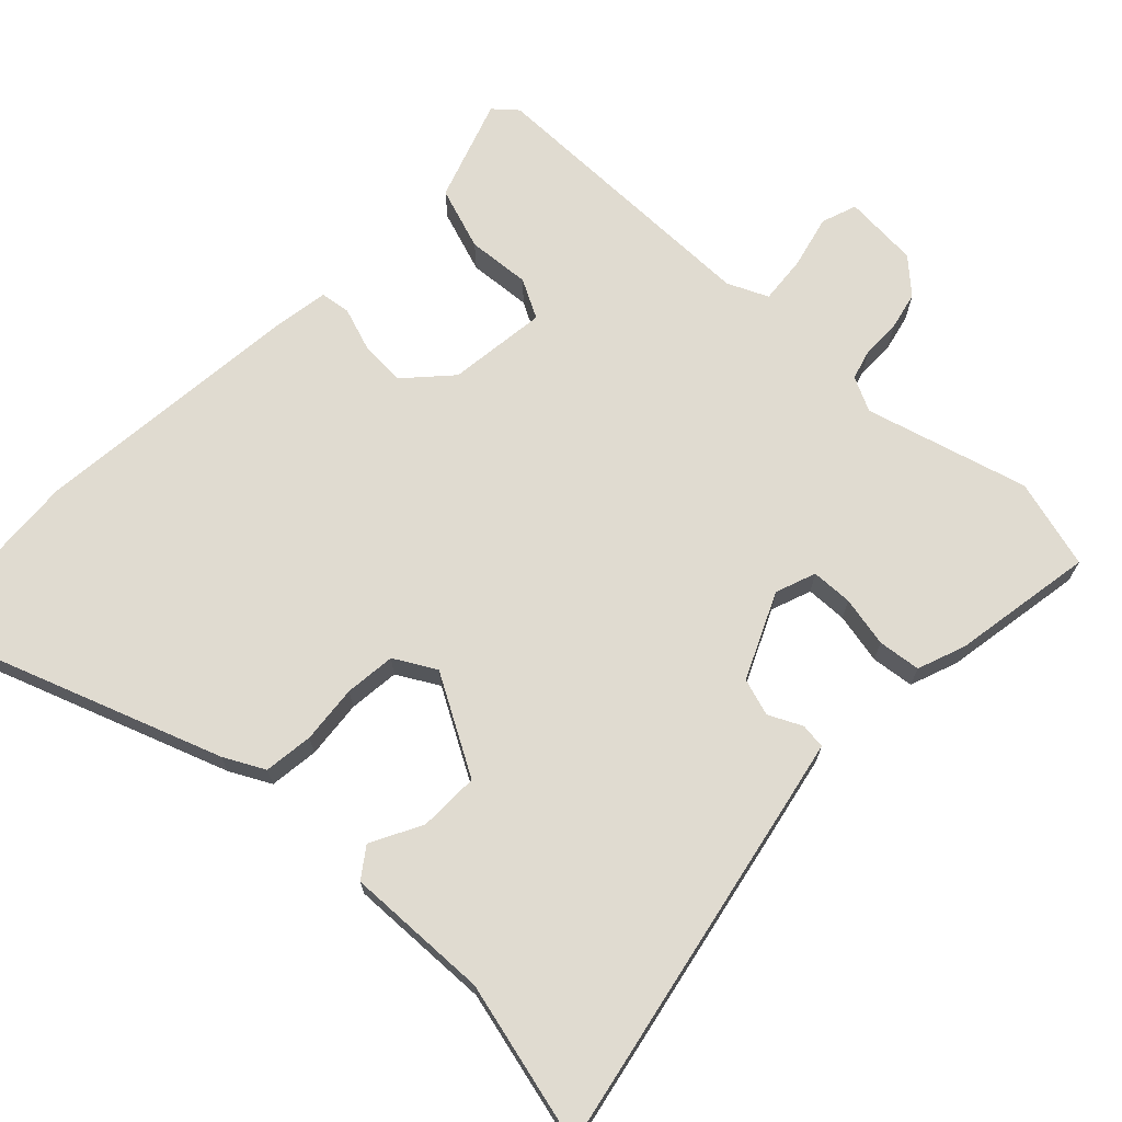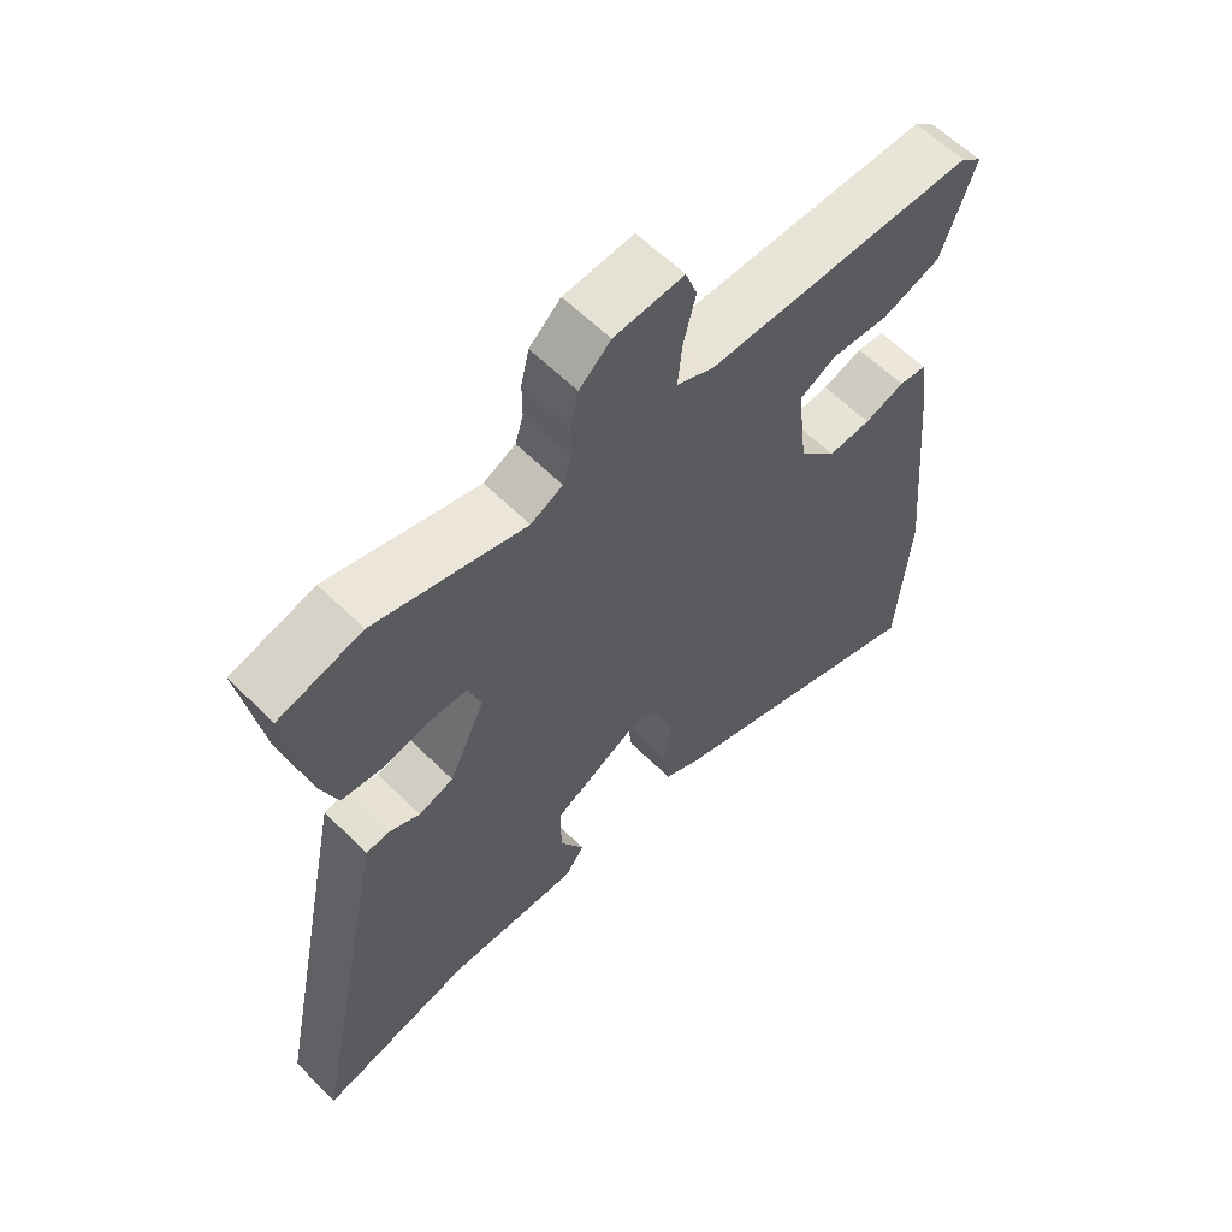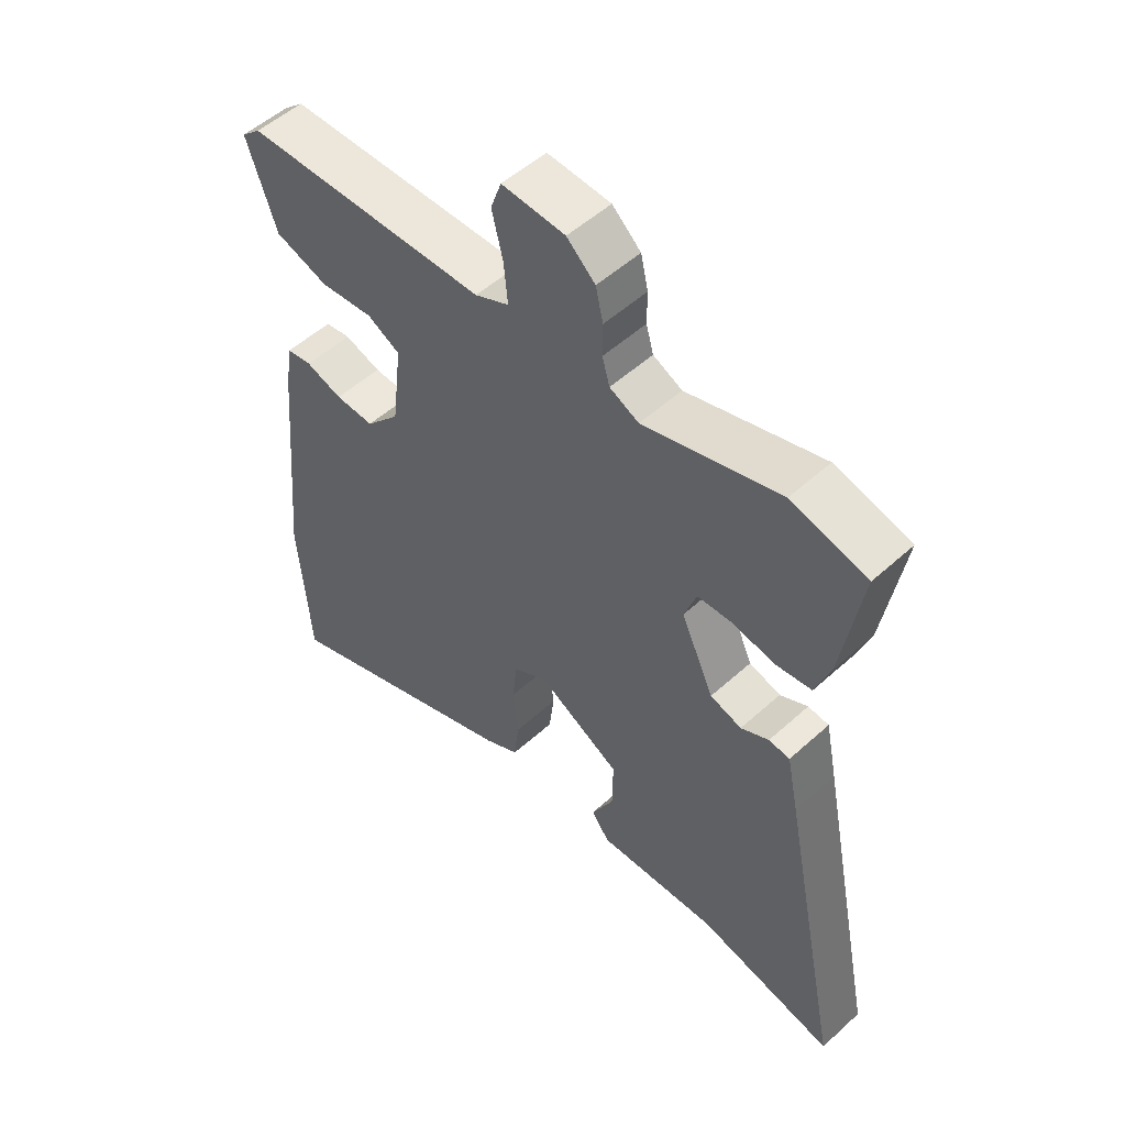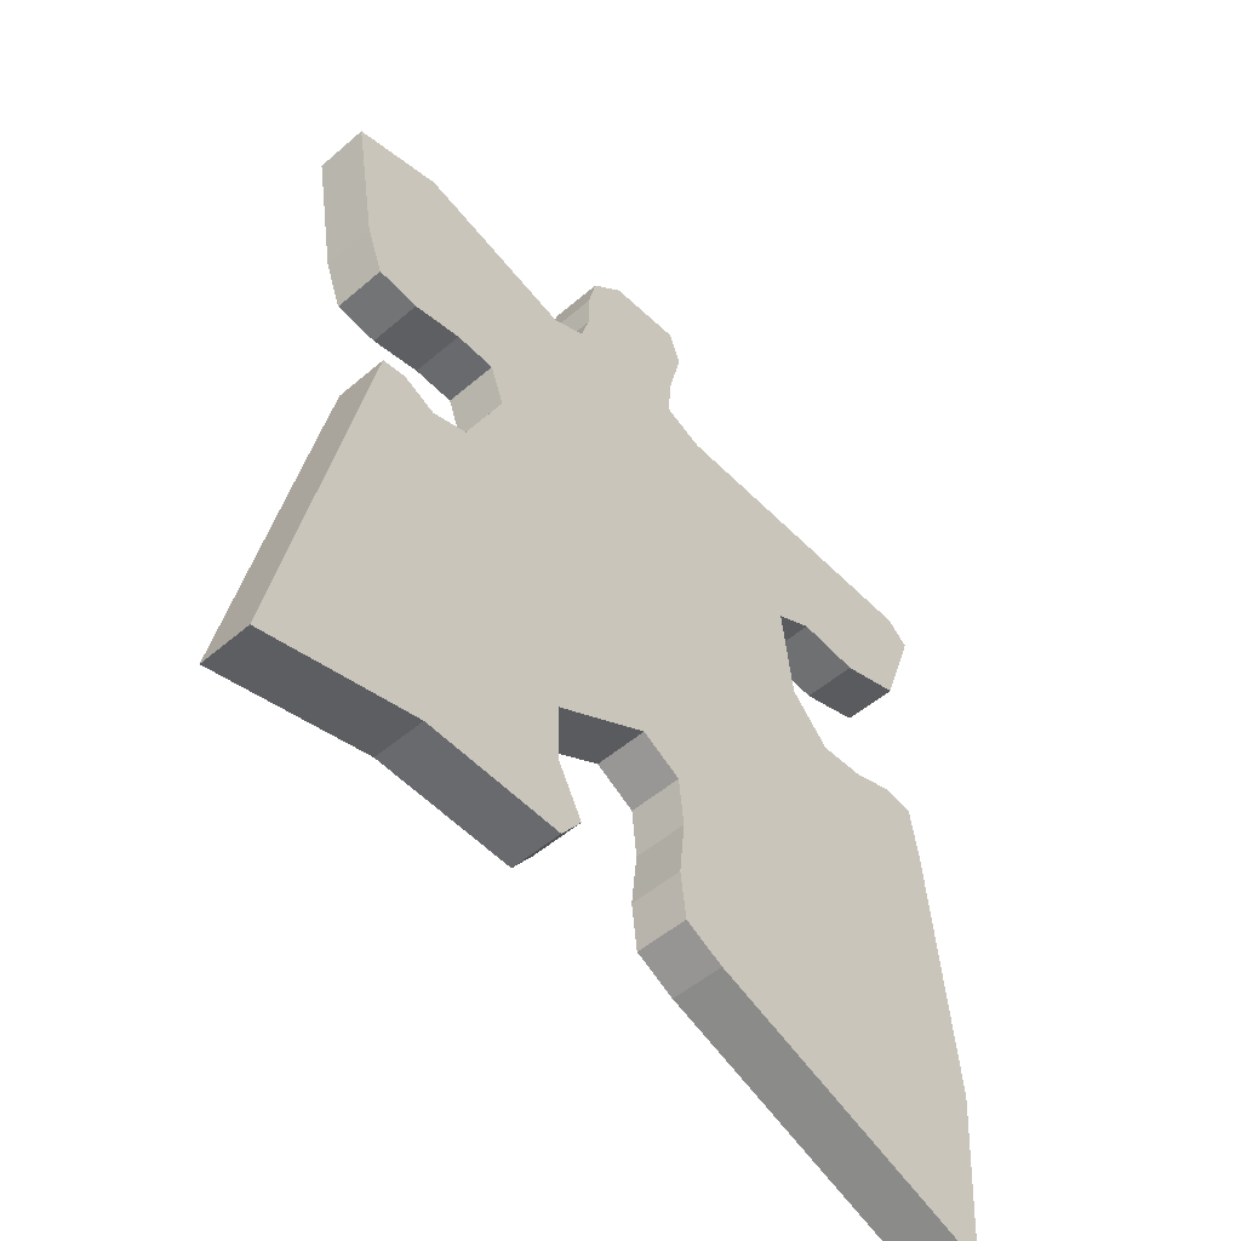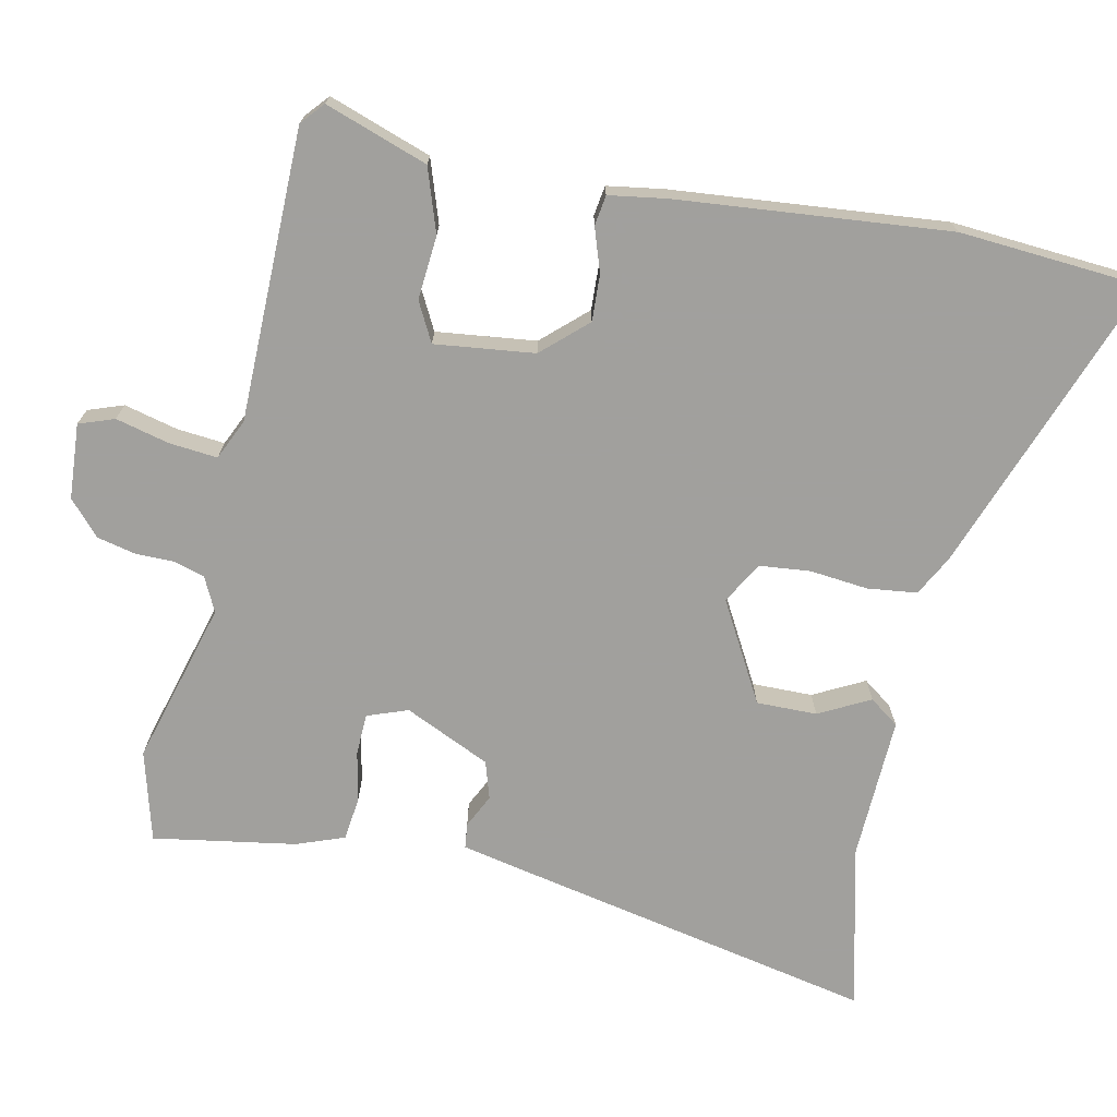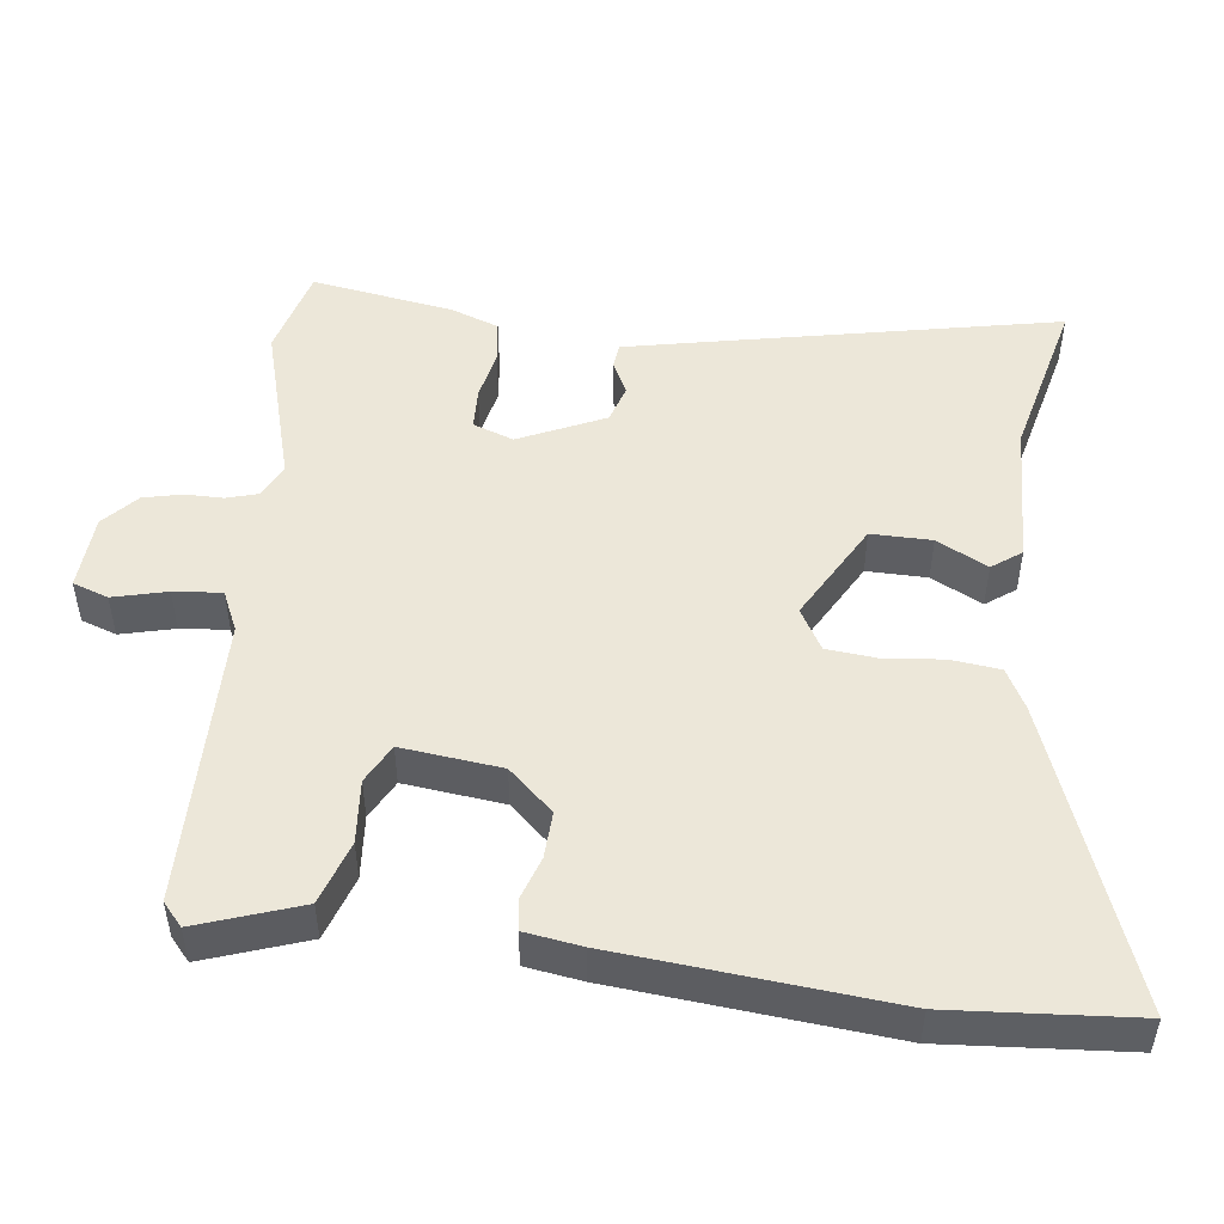
<metadata>
{"format":"obj","ext":"obj","renderer":"f3d","projection":"perspective","resolution":1024,"background":"white","views":[{"elev":69.8,"azim":-136.0,"up":"+Y"},{"elev":60.8,"azim":-44.8,"up":"+Z"},{"elev":52.3,"azim":-134.3,"up":"+Z"},{"elev":-51.7,"azim":-47.2,"up":"+Z"},{"elev":-71.7,"azim":78.0,"up":"+Y"},{"elev":49.7,"azim":96.8,"up":"+Y"}]}
</metadata>
<code>
v 0.509 0.07 -0.375
v 0.491 0.07 -0.624
v 0.085 0.07 -0.475
v 0.03 0.07 -0.446
v 0.022 0.07 -0.379
v 0.03 0.07 -0.3
v 0.023 0.07 -0.231
v -0.033 0.07 -0.199
v -0.167 0.07 -0.274
v -0.166 0.07 -0.356
v -0.13 0.07 -0.425
v -0.159 0.07 -0.465
v -0.354 0.07 -0.458
v -0.576 0.07 -0.512
v -0.477 0.07 -0.023
v -0.458 0.07 0.069
v -0.424 0.07 0.073
v -0.379 0.07 0.051
v -0.328 0.07 0.067
v -0.275 0.07 0.183
v -0.295 0.07 0.238
v -0.351 0.07 0.24
v -0.42 0.07 0.226
v -0.478 0.07 0.233
v -0.502 0.07 0.298
v -0.534 0.07 0.491
v -0.412 0.07 0.524
v -0.191 0.07 0.462
v -0.144 0.07 0.485
v -0.132 0.07 0.527
v -0.132 0.07 0.579
v -0.12 0.07 0.631
v -0.074 0.07 0.673
v 0.028 0.07 0.68
v 0.045 0.07 0.632
v 0.027 0.07 0.559
v 0.021 0.07 0.494
v 0.076 0.07 0.469
v 0.47 0.07 0.466
v 0.501 0.07 0.439
v 0.453 0.07 0.3
v 0.367 0.07 0.271
v 0.281 0.07 0.278
v 0.228 0.07 0.25
v 0.244 0.07 0.115
v 0.299 0.07 0.055
v 0.362 0.07 0.058
v 0.421 0.07 0.078
v 0.462 0.07 0.072
v 0.474 0.07 -0.005
v 0.509 0 -0.375
v 0.491 0 -0.624
v 0.085 0 -0.475
v 0.03 0 -0.446
v 0.022 0 -0.379
v 0.03 0 -0.3
v 0.023 0 -0.231
v -0.033 0 -0.199
v -0.167 0 -0.274
v -0.166 0 -0.356
v -0.13 0 -0.425
v -0.159 0 -0.465
v -0.354 0 -0.458
v -0.576 0 -0.512
v -0.477 0 -0.023
v -0.458 0 0.069
v -0.424 0 0.073
v -0.379 0 0.051
v -0.328 0 0.067
v -0.275 0 0.183
v -0.295 0 0.238
v -0.351 0 0.24
v -0.42 0 0.226
v -0.478 0 0.233
v -0.502 0 0.298
v -0.534 0 0.491
v -0.412 0 0.524
v -0.191 0 0.462
v -0.144 0 0.485
v -0.132 0 0.527
v -0.132 0 0.579
v -0.12 0 0.631
v -0.074 0 0.673
v 0.028 0 0.68
v 0.045 0 0.632
v 0.027 0 0.559
v 0.021 0 0.494
v 0.076 0 0.469
v 0.47 0 0.466
v 0.501 0 0.439
v 0.453 0 0.3
v 0.367 0 0.271
v 0.281 0 0.278
v 0.228 0 0.25
v 0.244 0 0.115
v 0.299 0 0.055
v 0.362 0 0.058
v 0.421 0 0.078
v 0.462 0 0.072
v 0.474 0 -0.005
f 4 5 6
f 3 4 6
f 2 3 6
f 1 2 6
f 50 1 6
f 49 50 6
f 48 49 6
f 47 48 6
f 46 47 6 7
f 45 46 7 8
f 44 45 8 9
f 41 42 43
f 40 41 43
f 39 40 43
f 38 39 43
f 37 38 43 44
f 34 35 36
f 33 34 36
f 32 33 36
f 31 32 36
f 30 31 36
f 29 30 36 37
f 37 44 9
f 29 37 9
f 28 29 9
f 26 27 28
f 25 26 28
f 24 25 28
f 23 24 28
f 22 23 28
f 16 17 18
f 15 16 18
f 14 15 18
f 13 14 18
f 12 13 18
f 11 12 18
f 10 11 18
f 10 18 19
f 9 10 19 20
f 21 22 28
f 20 21 28
f 9 20 28
f 56 55 54
f 56 54 53
f 56 53 52
f 56 52 51
f 56 51 100
f 56 100 99
f 56 99 98
f 56 98 97
f 57 56 97 96
f 58 57 96 95
f 59 58 95 94
f 93 92 91
f 93 91 90
f 93 90 89
f 93 89 88
f 94 93 88 87
f 86 85 84
f 86 84 83
f 86 83 82
f 86 82 81
f 86 81 80
f 87 86 80 79
f 59 94 87
f 59 87 79
f 59 79 78
f 78 77 76
f 78 76 75
f 78 75 74
f 78 74 73
f 78 73 72
f 68 67 66
f 68 66 65
f 68 65 64
f 68 64 63
f 68 63 62
f 68 62 61
f 68 61 60
f 69 68 60
f 70 69 60 59
f 78 72 71
f 78 71 70
f 78 70 59
f 1 51 52 2
f 2 52 53 3
f 3 53 54 4
f 4 54 55 5
f 5 55 56 6
f 6 56 57 7
f 7 57 58 8
f 8 58 59 9
f 9 59 60 10
f 10 60 61 11
f 11 61 62 12
f 12 62 63 13
f 13 63 64 14
f 14 64 65 15
f 15 65 66 16
f 16 66 67 17
f 17 67 68 18
f 18 68 69 19
f 19 69 70 20
f 20 70 71 21
f 21 71 72 22
f 22 72 73 23
f 23 73 74 24
f 24 74 75 25
f 25 75 76 26
f 26 76 77 27
f 27 77 78 28
f 28 78 79 29
f 29 79 80 30
f 30 80 81 31
f 31 81 82 32
f 32 82 83 33
f 33 83 84 34
f 34 84 85 35
f 35 85 86 36
f 36 86 87 37
f 37 87 88 38
f 38 88 89 39
f 39 89 90 40
f 40 90 91 41
f 41 91 92 42
f 42 92 93 43
f 43 93 94 44
f 44 94 95 45
f 45 95 96 46
f 46 96 97 47
f 47 97 98 48
f 48 98 99 49
f 49 99 100 50
f 50 100 51 1

</code>
